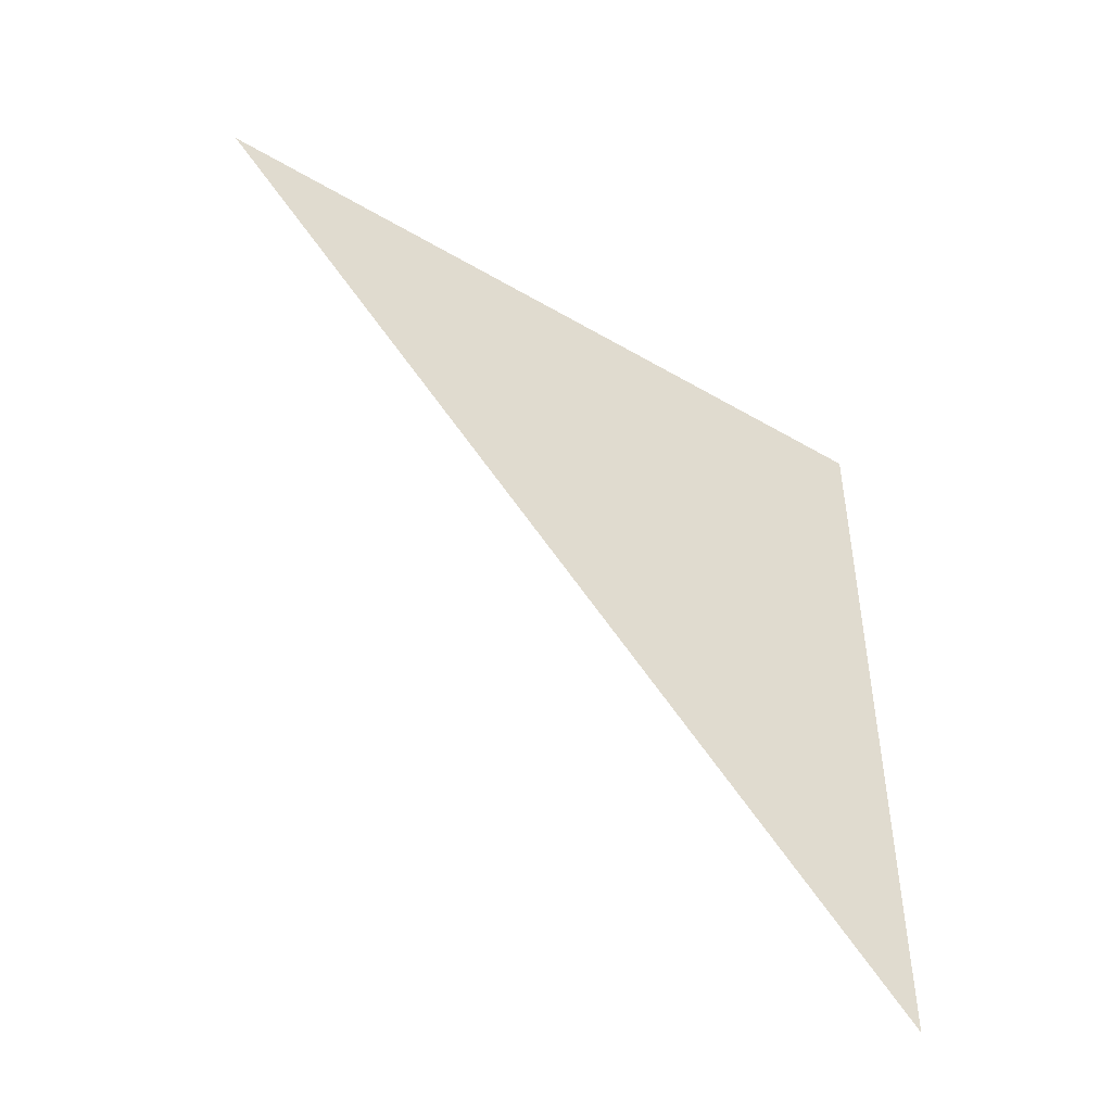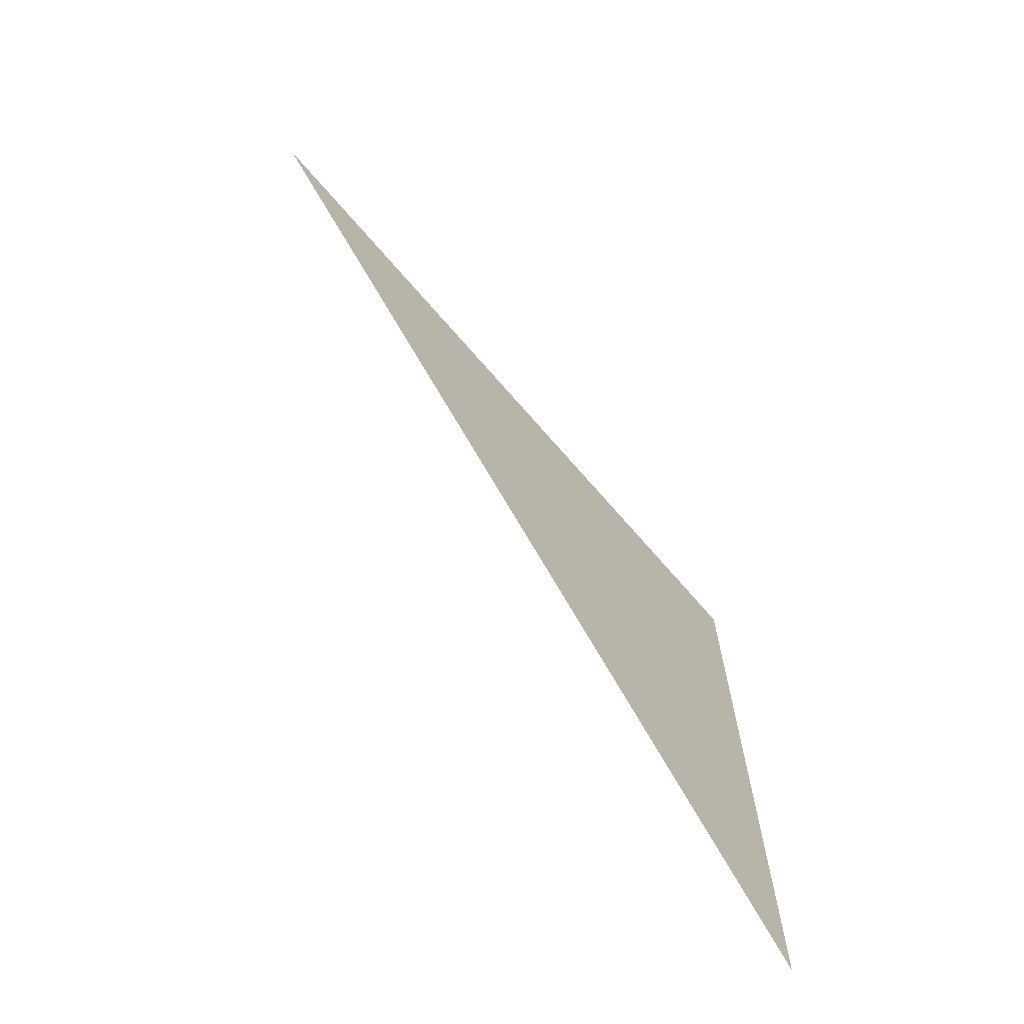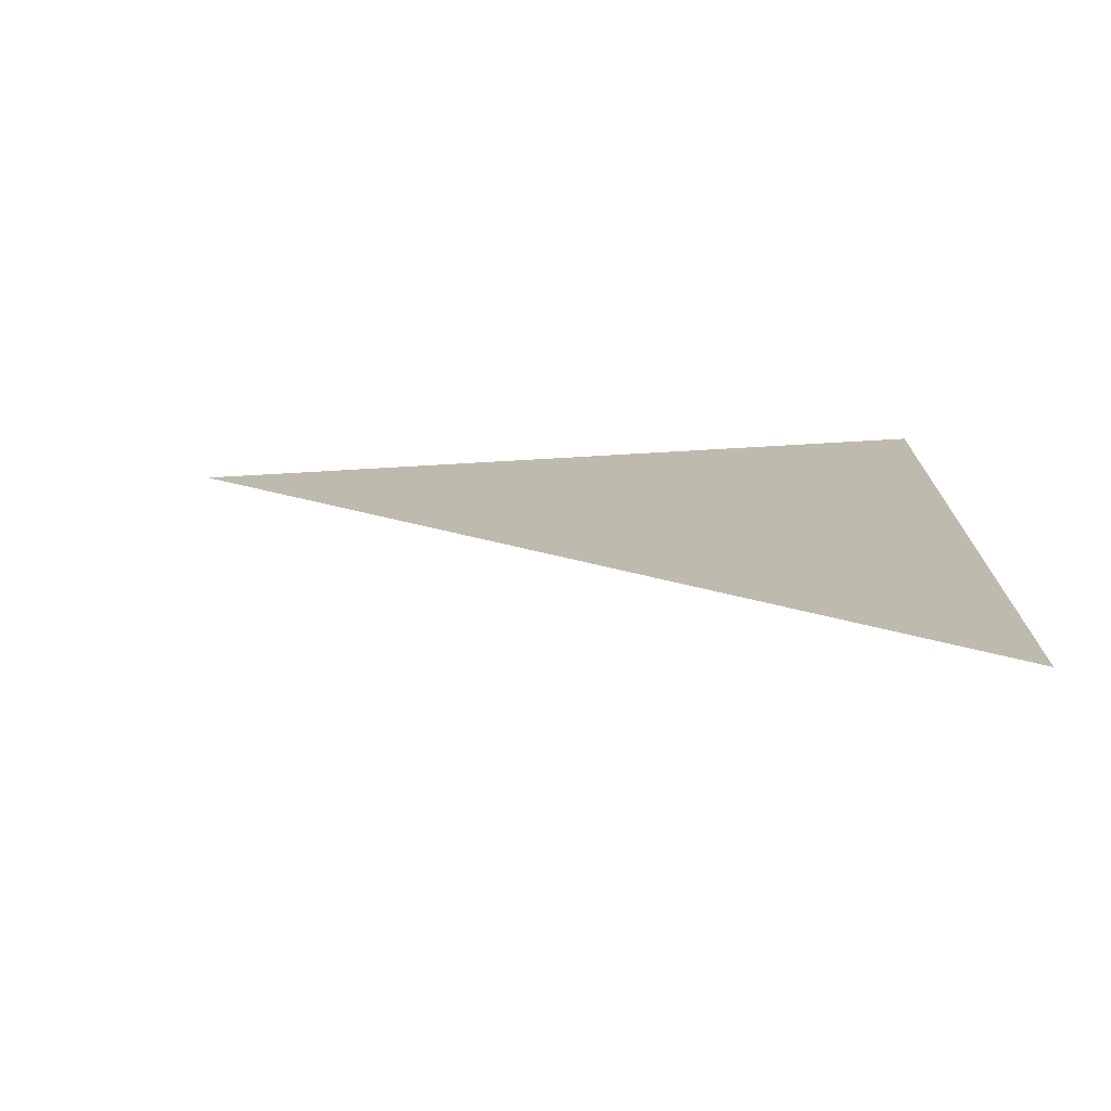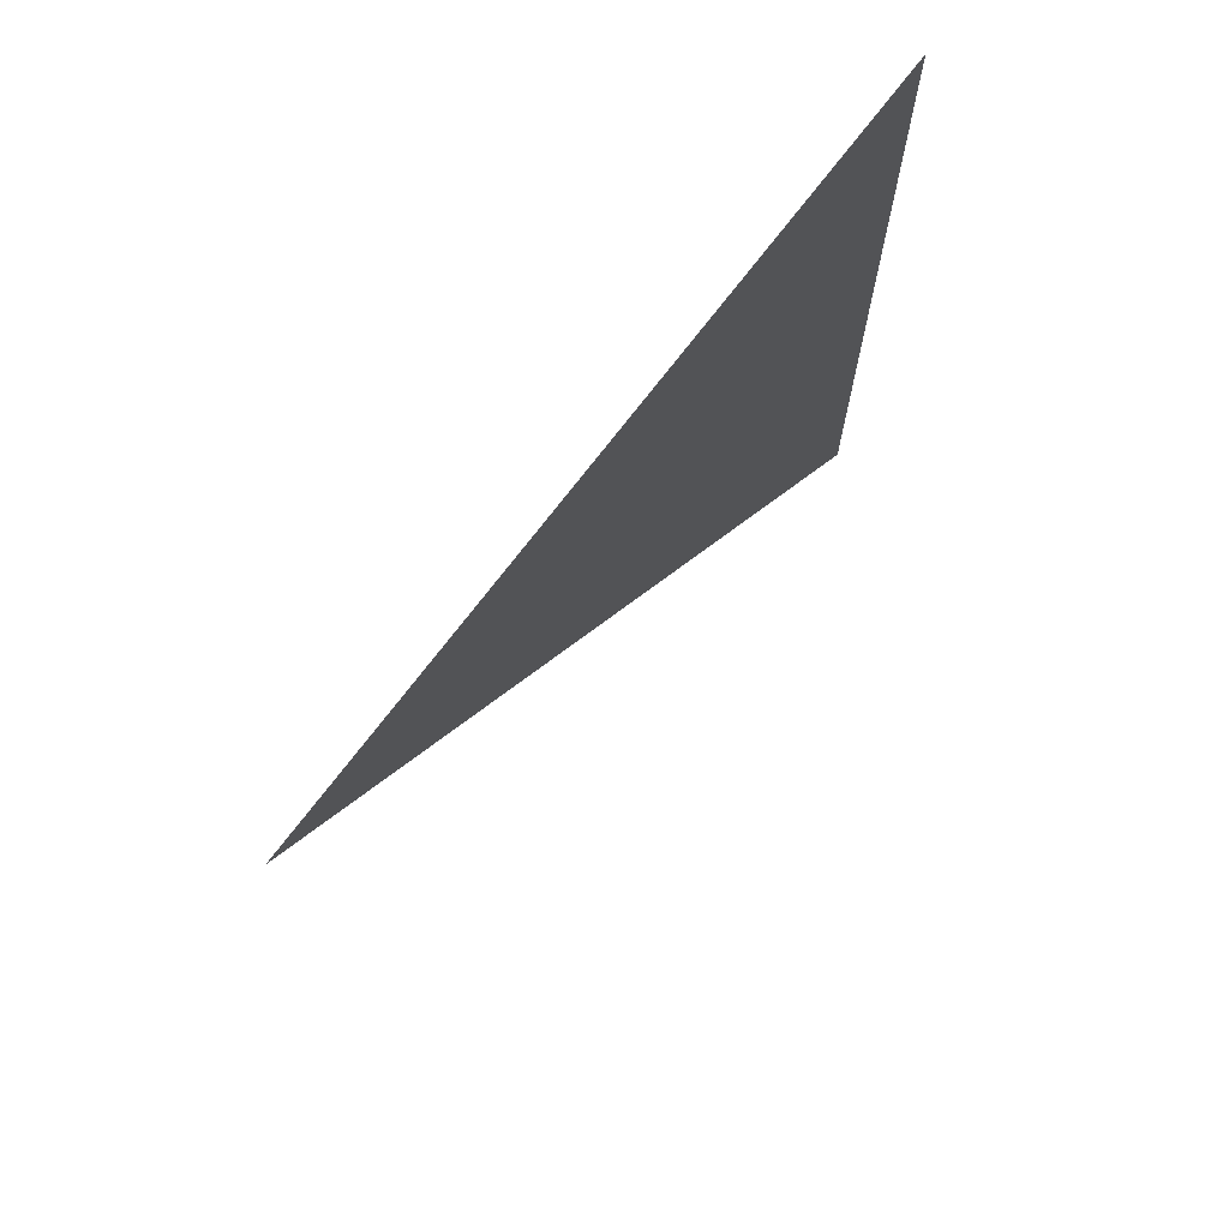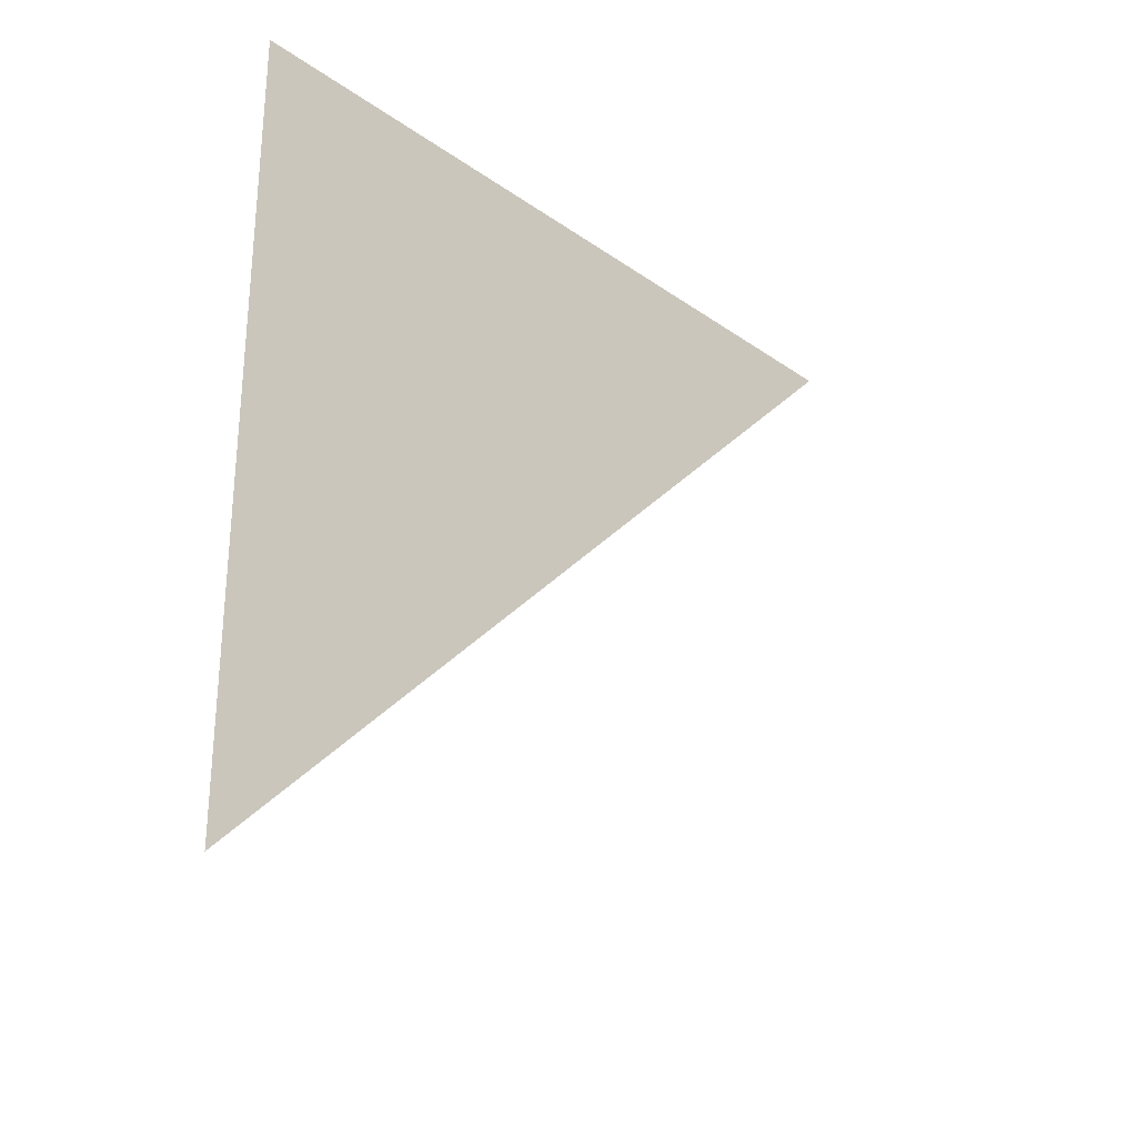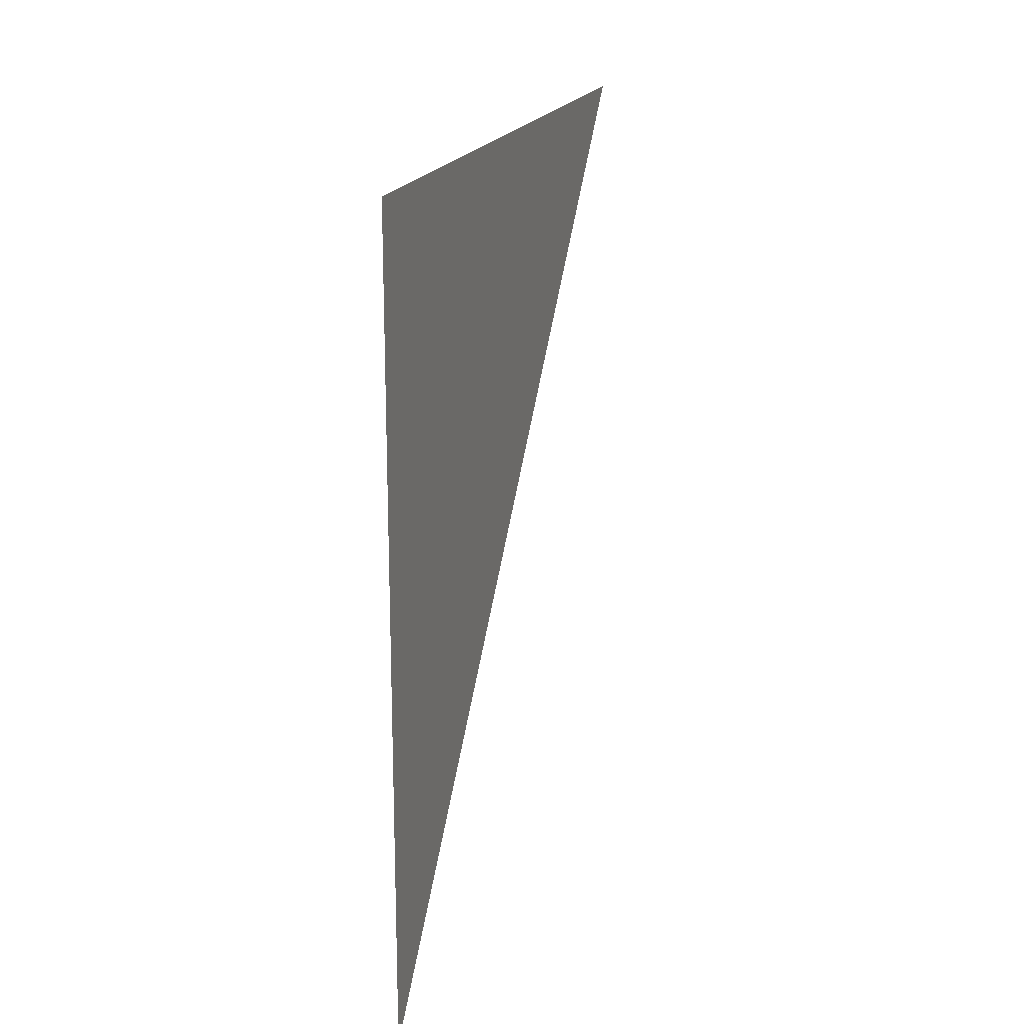
<metadata>
{"format":"obj","ext":"obj","renderer":"f3d","projection":"perspective","resolution":1024,"background":"white","views":[{"elev":-47.3,"azim":56.3,"up":"+Z"},{"elev":-68.9,"azim":40.7,"up":"+Z"},{"elev":-73.8,"azim":-86.7,"up":"+Y"},{"elev":71.0,"azim":36.9,"up":"+Z"},{"elev":-28.3,"azim":43.7,"up":"+Y"},{"elev":18.3,"azim":-164.5,"up":"+Z"}]}
</metadata>
<code>
o Cube
v 2.984 -1.241 0.6531
v 2.984 0.7586 0.6531
v 2.984 0.7586 -1.347
f 1 2 3

</code>
